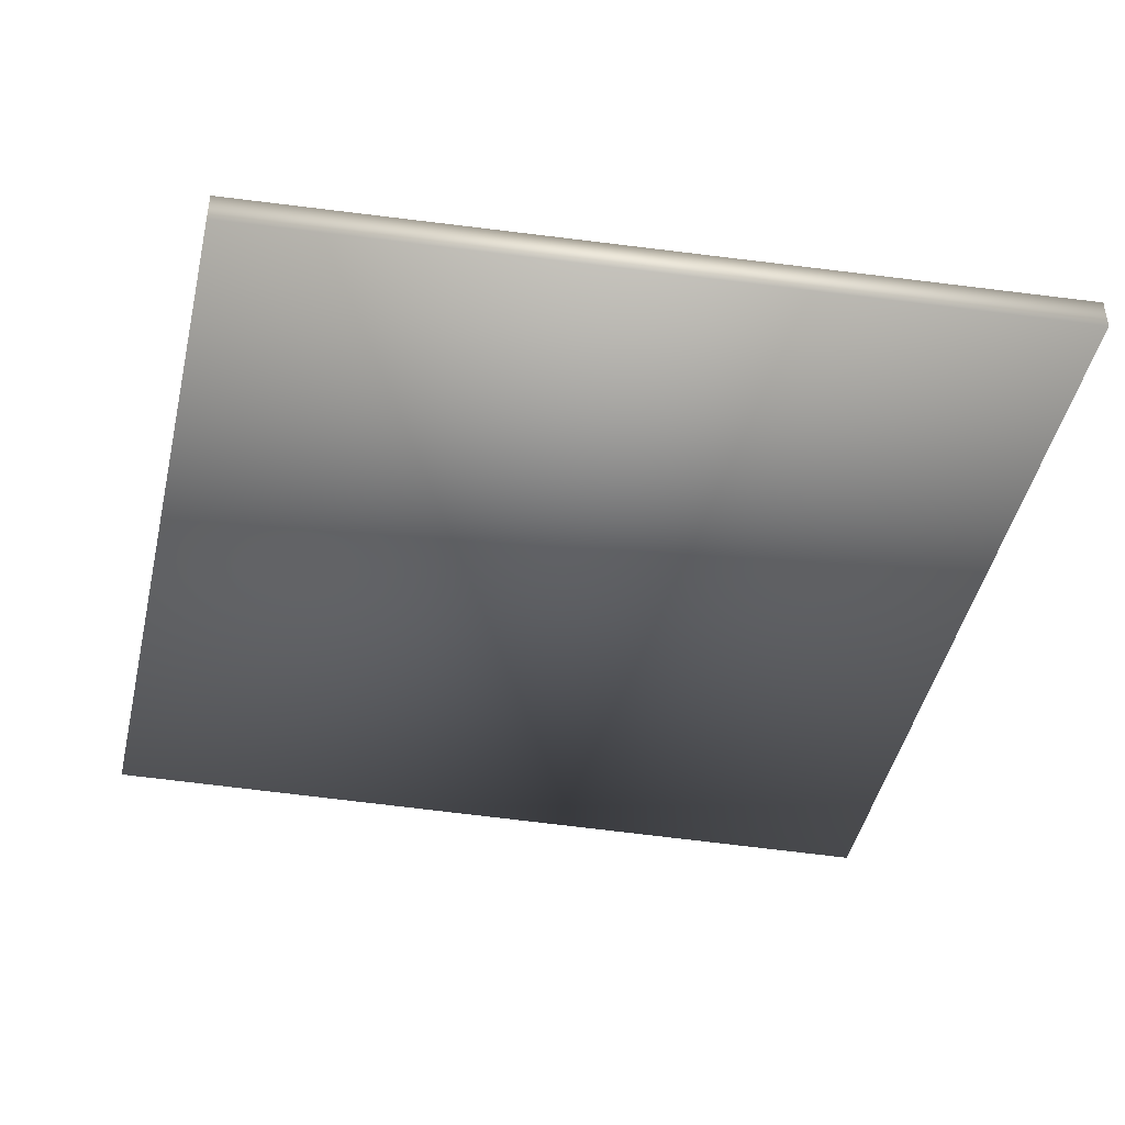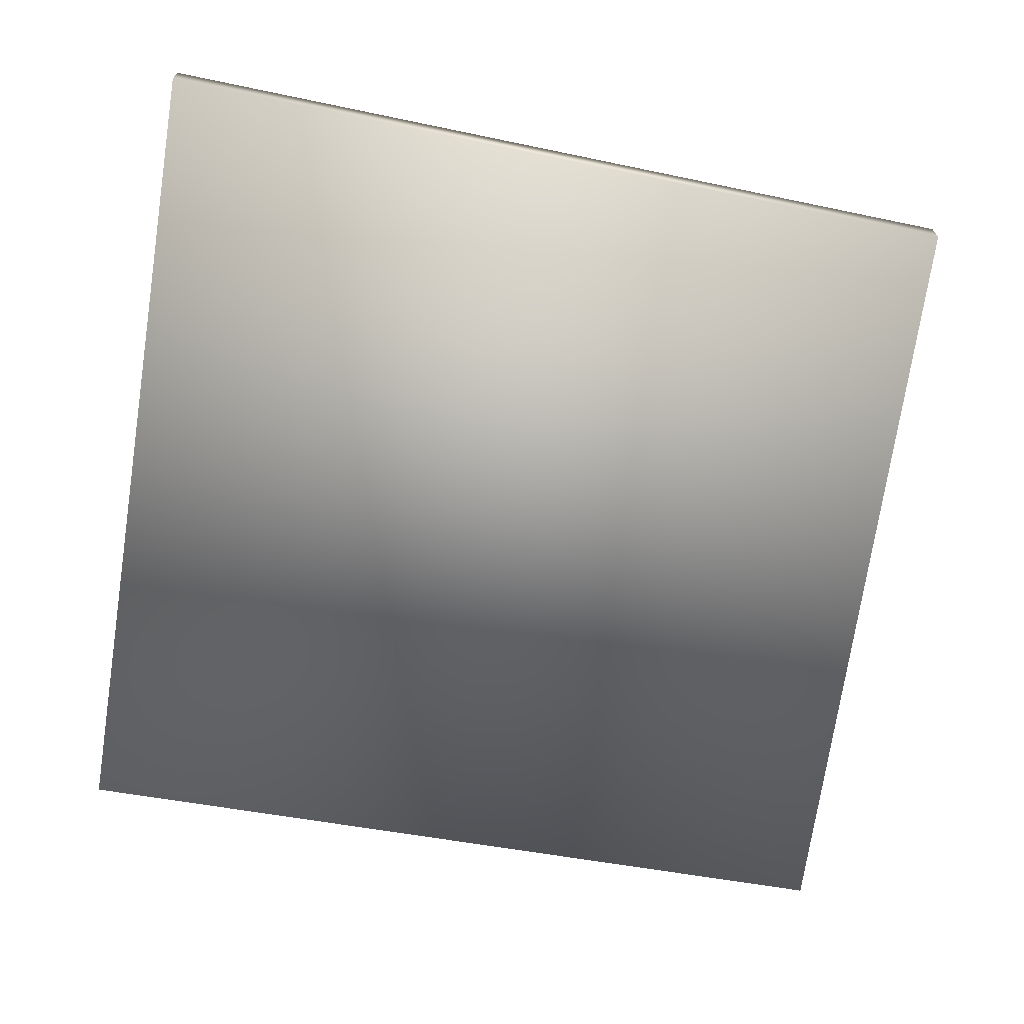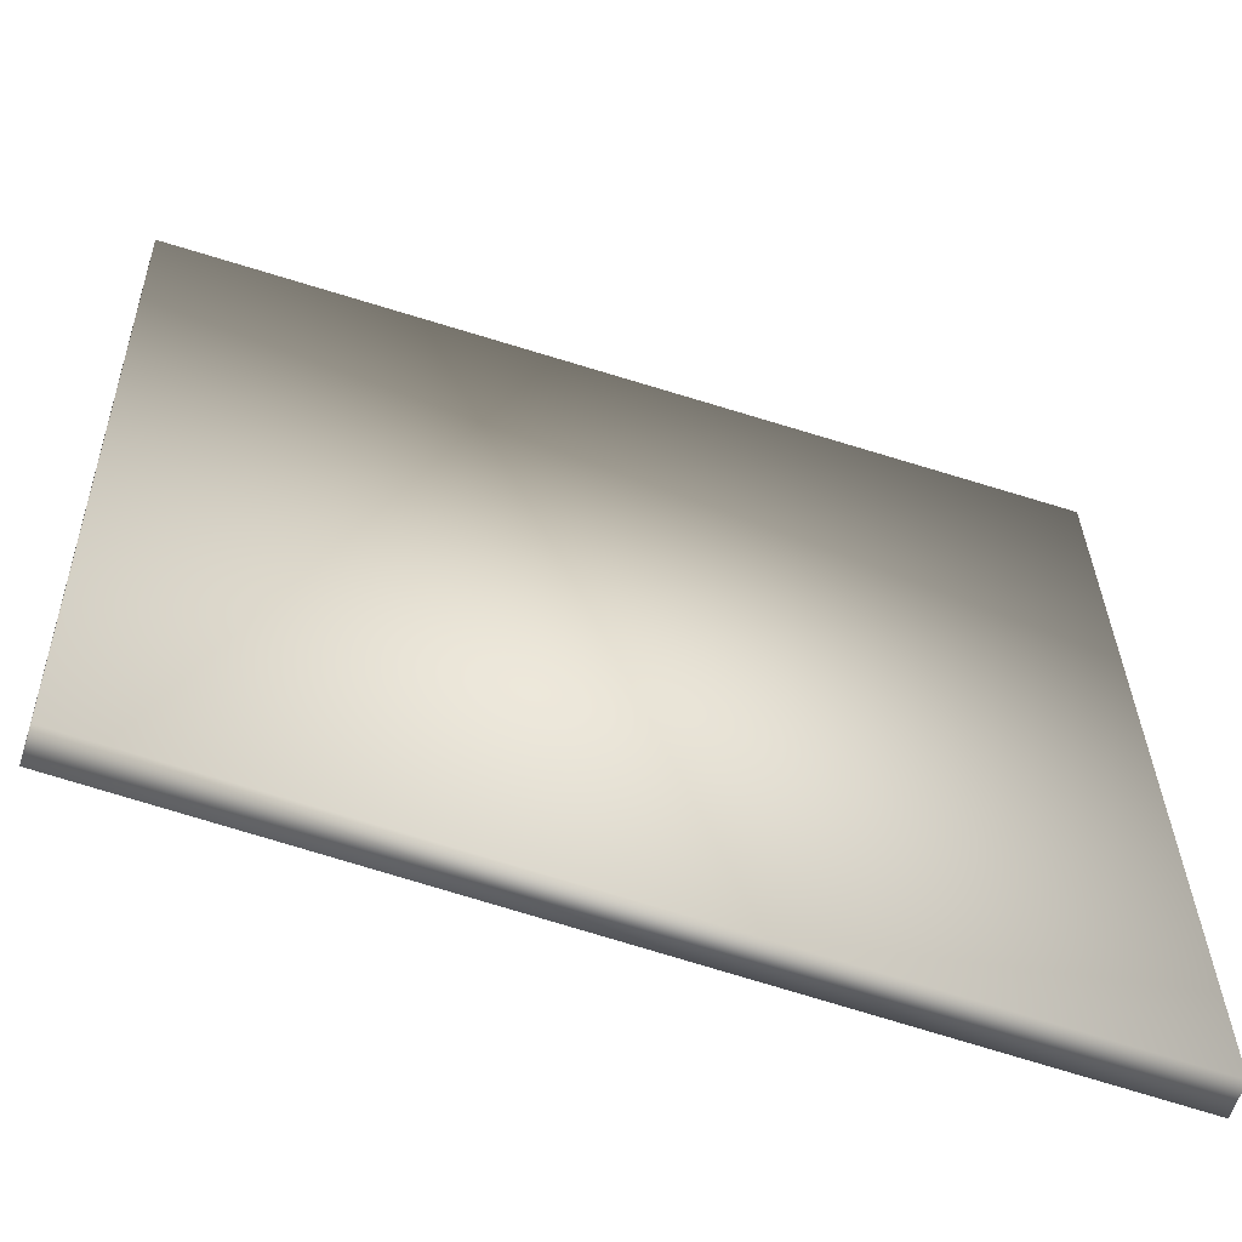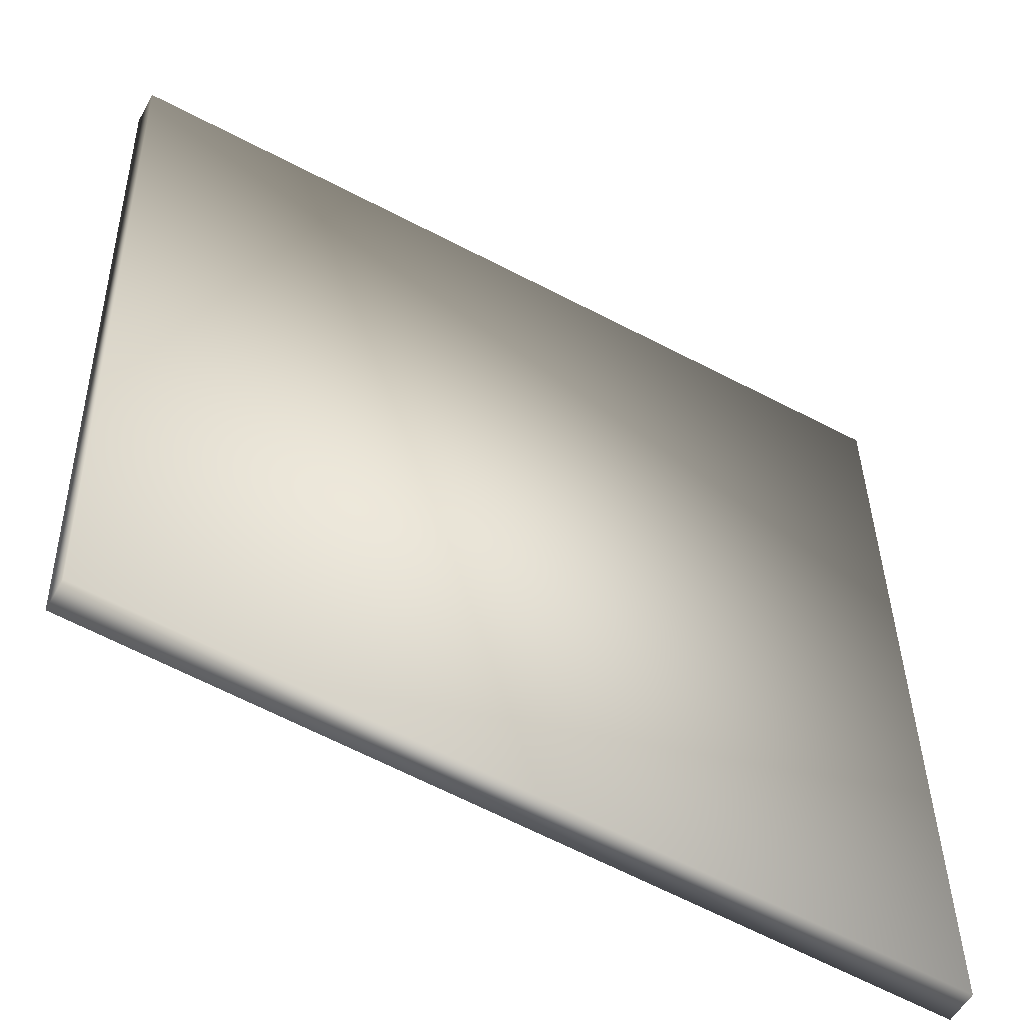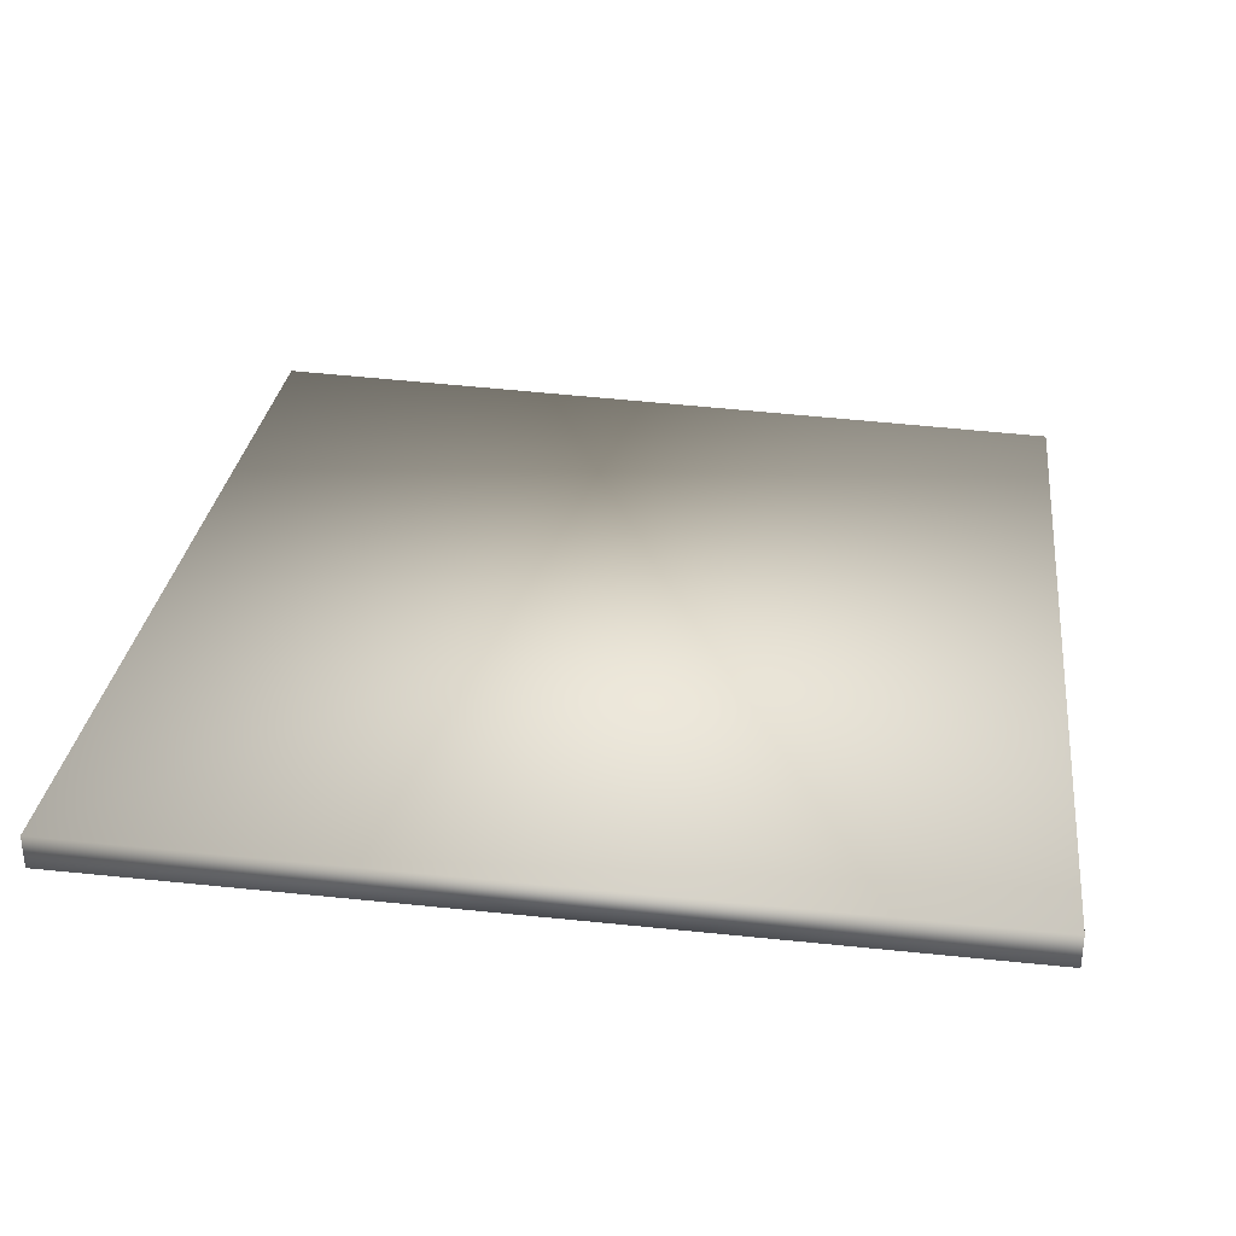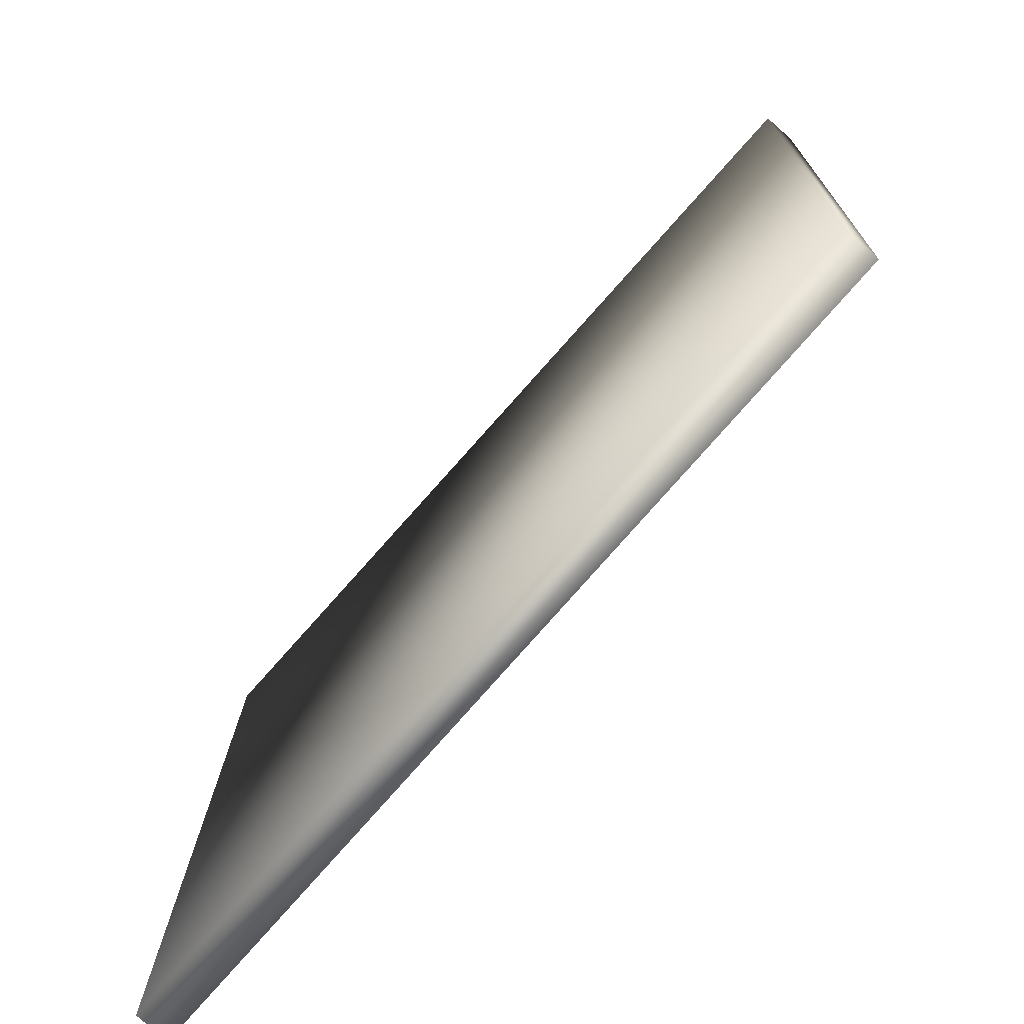
<metadata>
{"format":"obj","ext":"obj","renderer":"f3d","projection":"perspective","resolution":1024,"background":"white","views":[{"elev":-42.6,"azim":-101.0,"up":"+Y"},{"elev":-67.5,"azim":170.5,"up":"+Y"},{"elev":-62.1,"azim":-17.8,"up":"+Z"},{"elev":-55.9,"azim":-29.1,"up":"+Z"},{"elev":32.1,"azim":98.5,"up":"+Y"},{"elev":-77.1,"azim":-131.6,"up":"+Z"}]}
</metadata>
<code>
v  9 -0 9
v  2.5 -0 9
v  9 0.25 9
v  2.5 0.25 9
v  2.75 -0 2.75
v  9 -0 2.5
v  9 0.25 2.5
v  2.75 0.25 2.75
o Room__TopFloor___Single_
g Room__TopFloor___Single_
f 1 2 5 6
f 3 7 8 4
f 1 6 7 3
f 2 1 3 4
f 2 4 8 5
f 8 7 6 5

</code>
